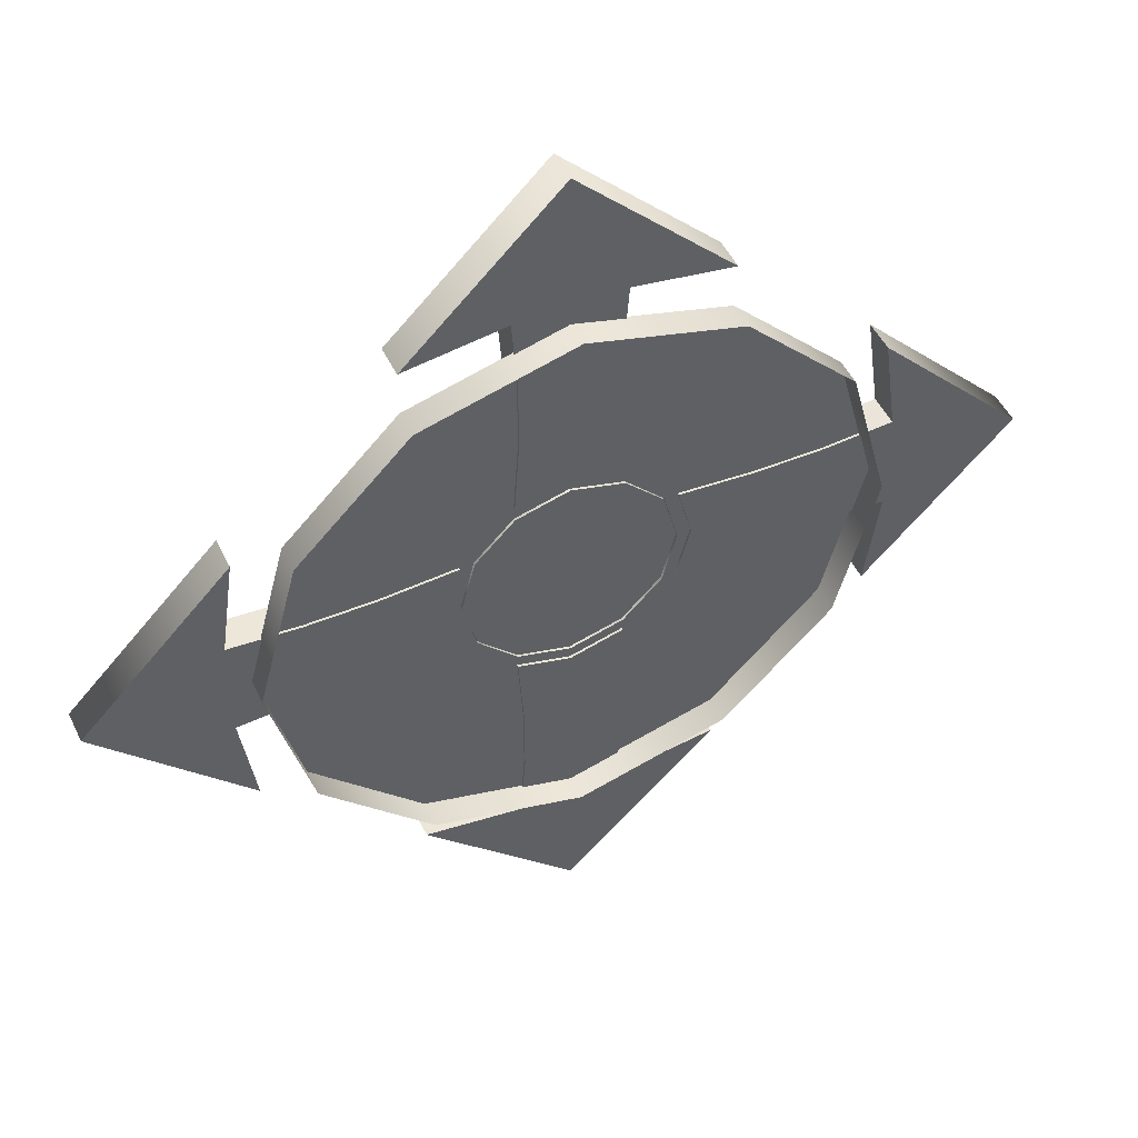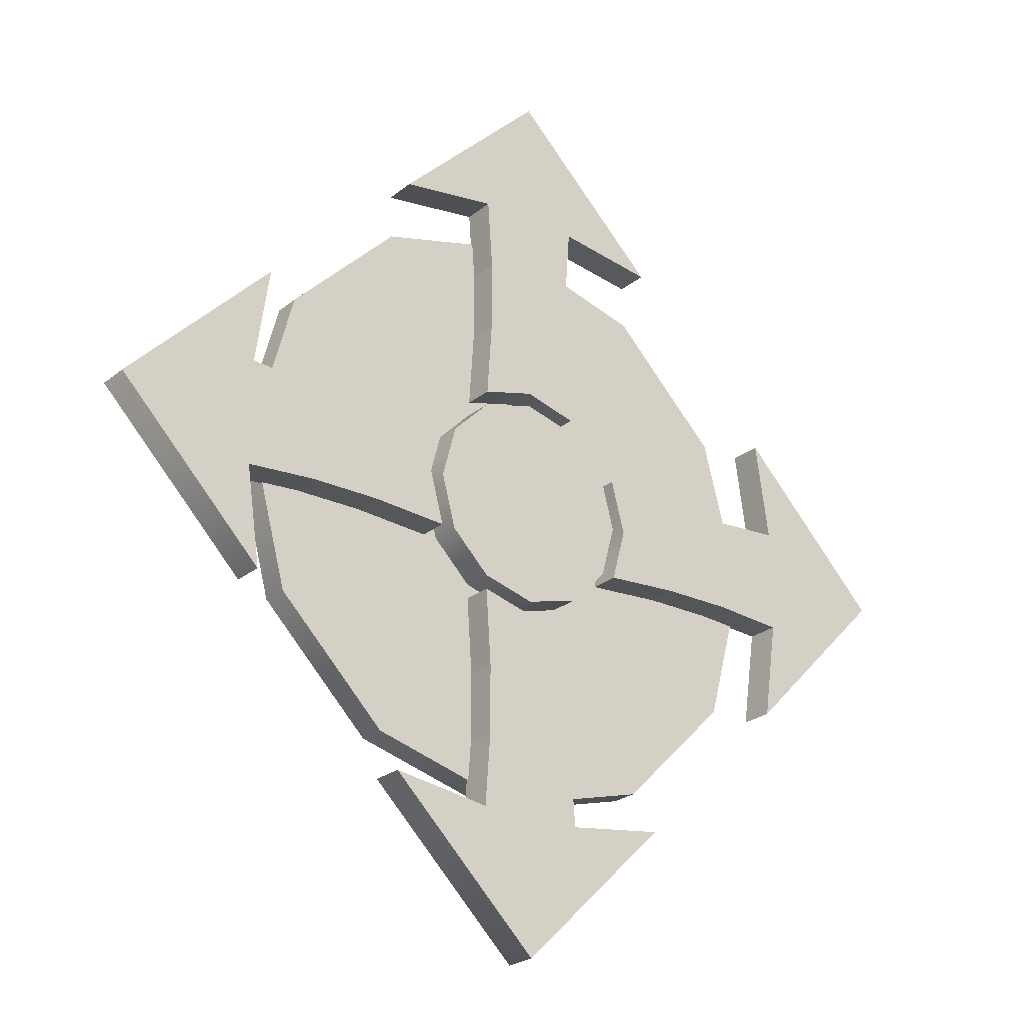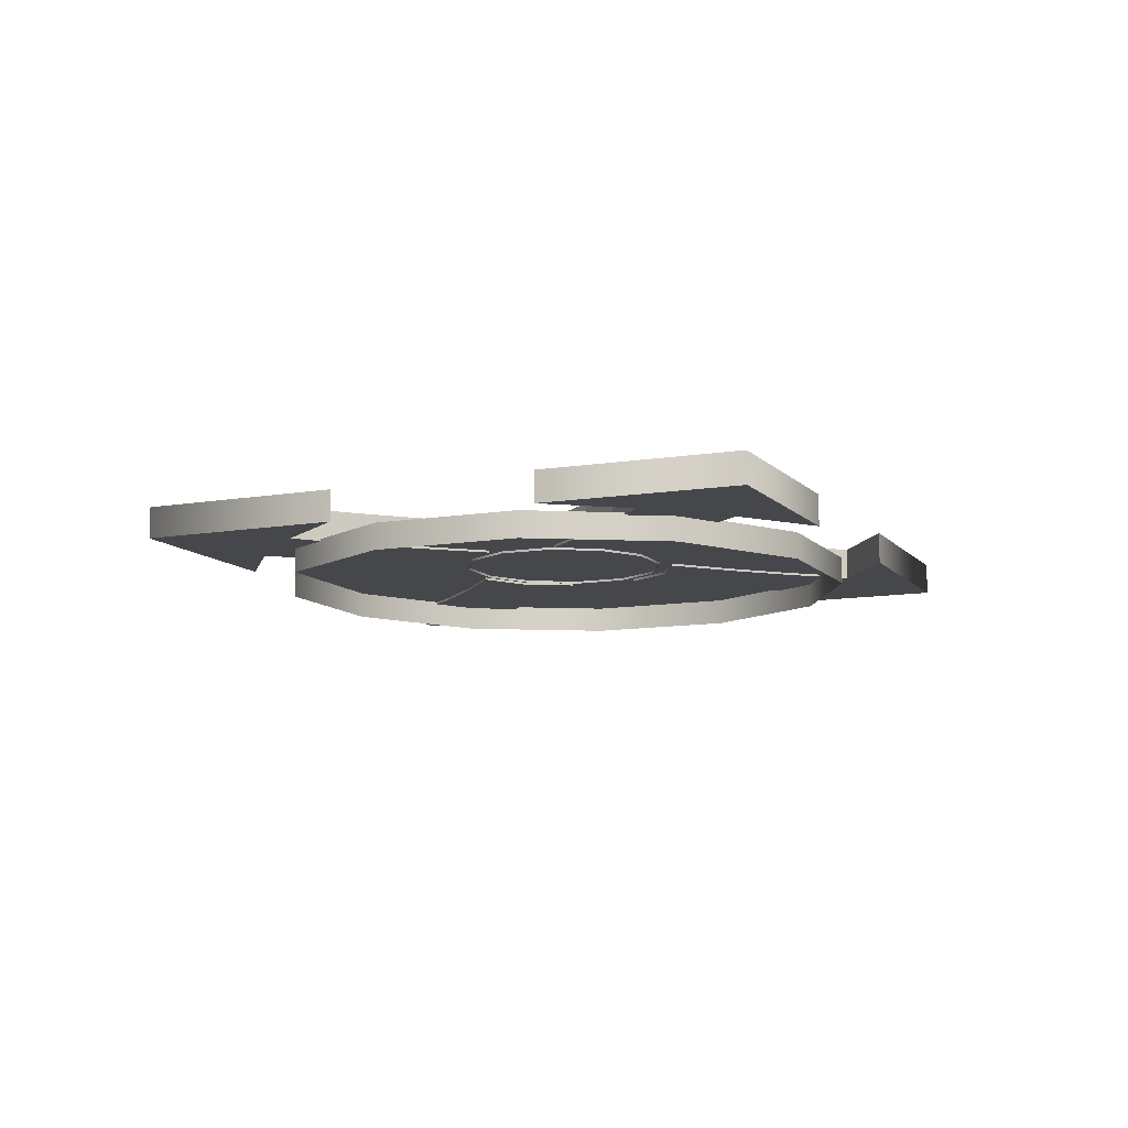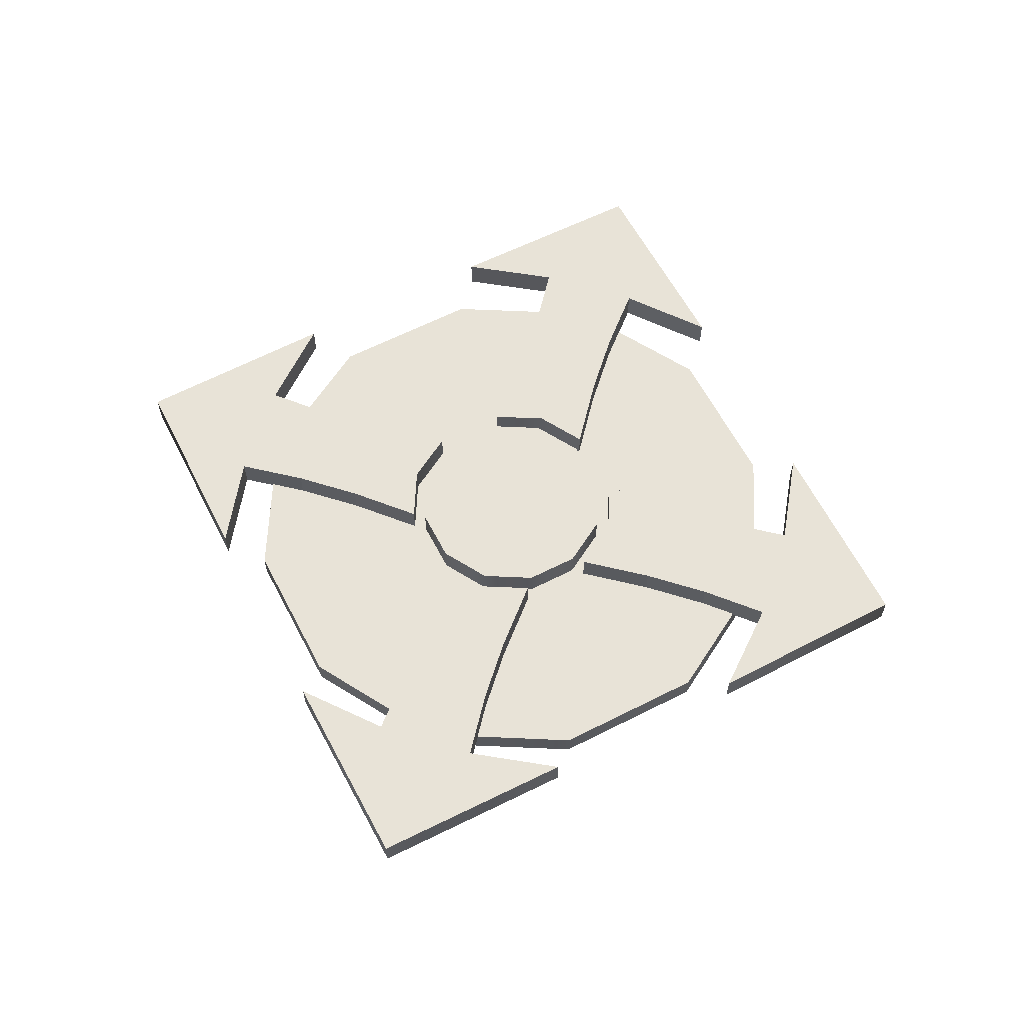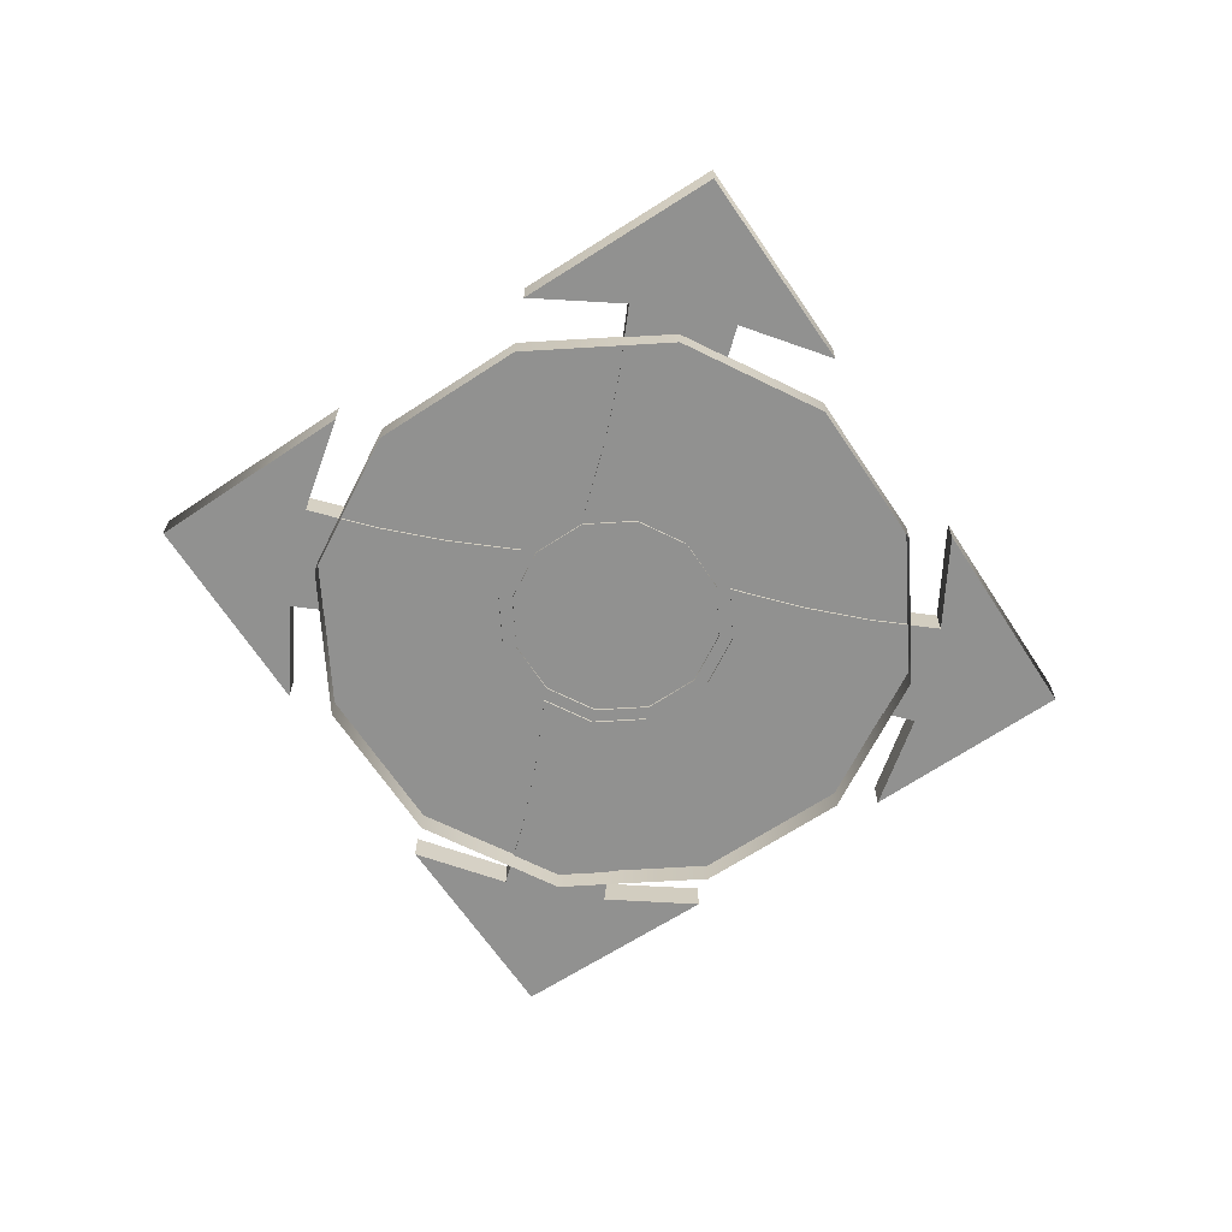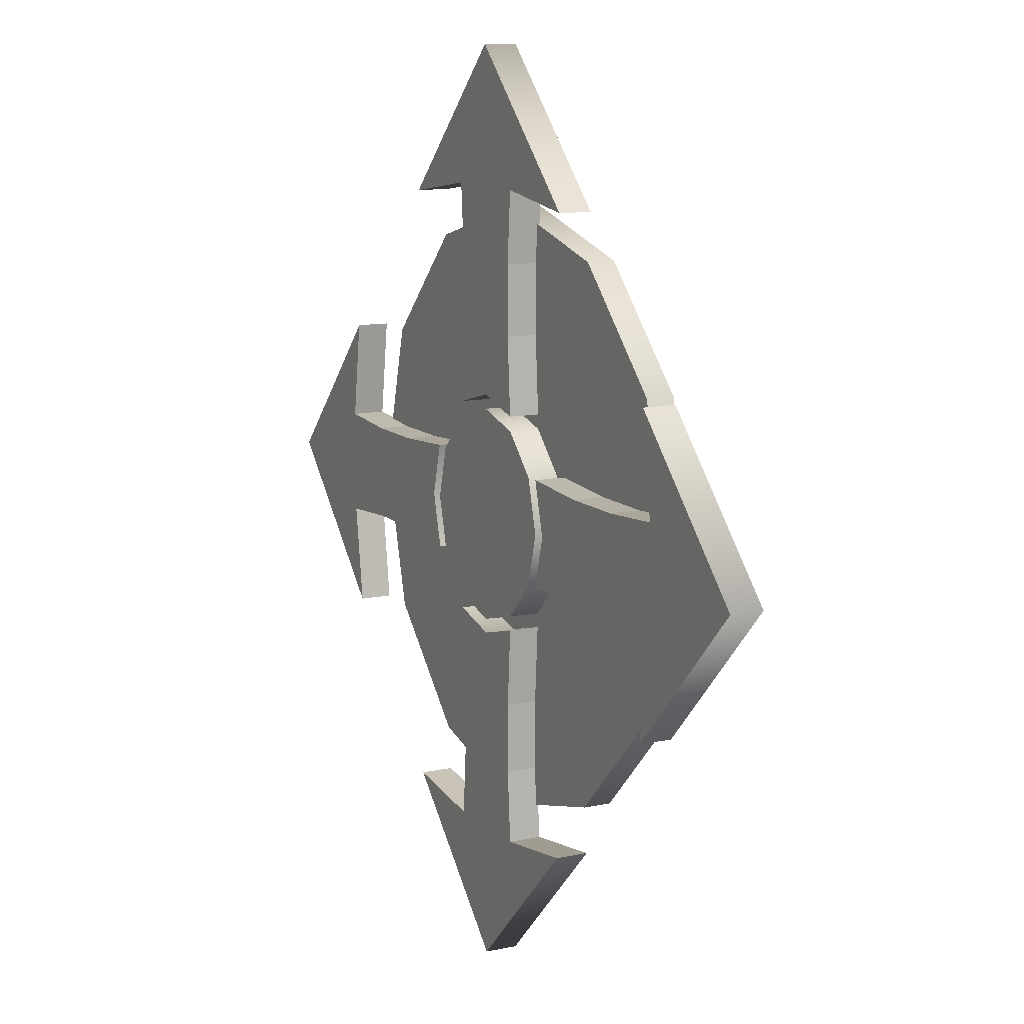
<metadata>
{"format":"obj","ext":"obj","renderer":"f3d","projection":"perspective","resolution":1024,"background":"white","views":[{"elev":48.4,"azim":-24.8,"up":"+Z"},{"elev":-24.7,"azim":142.4,"up":"+Z"},{"elev":-10.3,"azim":-21.5,"up":"+Y"},{"elev":61.6,"azim":107.6,"up":"+Y"},{"elev":-65.9,"azim":-11.5,"up":"+Y"},{"elev":11.7,"azim":-116.9,"up":"+Z"}]}
</metadata>
<code>
v  10.9 0 -0
v  9.436 0 -5.448
v  5.448 0 -9.436
v  -0 0 -10.9
v  -5.448 0 -9.436
v  -9.436 0 -5.448
v  -10.9 0 -0
v  -9.436 0 5.448
v  -5.448 0 9.436
v  -0 0 10.9
v  5.448 0 9.436
v  9.436 0 5.448
v  10.9 3.355 -0
v  9.436 3.355 -5.448
v  5.448 3.355 -9.436
v  -0 3.355 -10.9
v  -5.448 3.355 -9.436
v  -9.436 3.355 -5.448
v  -10.9 3.355 -0
v  -9.436 3.355 5.448
v  -5.448 3.355 9.436
v  -0 3.355 10.9
v  5.448 3.355 9.436
v  9.436 3.355 5.448
v  -31.15 -2.592 0
v  -26.98 -2.592 -15.58
v  -15.58 -2.592 -26.98
v  -0 -2.592 -31.15
v  15.58 -2.592 -26.98
v  26.98 -2.592 -15.58
v  31.15 -2.592 -0
v  26.98 -2.592 15.58
v  15.58 -2.592 26.98
v  0 -2.592 31.15
v  -15.58 -2.592 26.98
v  -26.98 -2.592 15.58
v  -31.15 0.2399 0
v  -26.98 0.2399 -15.58
v  -15.58 0.2399 -26.98
v  -0 0.2399 -31.15
v  15.58 0.2399 -26.98
v  26.98 0.2399 -15.58
v  31.15 0.2399 -0
v  26.98 0.2399 15.58
v  15.58 0.2399 26.98
v  0 0.2399 31.15
v  -15.58 0.2399 26.98
v  -26.98 0.2399 15.58
v  0 0 -12.35
v  5.448 0 -10.89
v  5.448 3.355 -10.89
v  0 3.355 -12.35
v  -5.448 0 -10.89
v  -5.448 3.355 -10.89
v  0 0 -36.09
v  5.448 0 -33.19
v  5.448 3.355 -33.19
v  0 3.355 -36.09
v  -5.448 0 -33.19
v  -5.448 3.355 -33.19
v  0 0 -20.24
v  0 0 -27.36
v  4.919 0 -18.78
v  4.919 0 -25.9
v  4.919 3.355 -18.78
v  4.919 3.355 -25.9
v  0 3.355 -20.24
v  0 3.355 -27.36
v  -4.919 0 -18.78
v  -4.919 0 -25.9
v  -4.919 3.355 -18.78
v  -4.919 3.355 -25.9
v  0 0 -47.01
v  15.65 0 -31.73
v  15.65 3.355 -31.73
v  0 3.355 -47.01
v  -15.65 0 -31.73
v  -15.65 3.355 -31.73
v  -0 0 12.35
v  5.448 0 10.89
v  5.448 3.355 10.89
v  -0 3.355 12.35
v  -5.448 0 10.89
v  -5.448 3.355 10.89
v  -0 0 36.09
v  5.448 0 33.19
v  5.448 3.355 33.19
v  -0 3.355 36.09
v  -5.448 0 33.19
v  -5.448 3.355 33.19
v  -0 0 20.24
v  -0 0 27.36
v  4.919 0 18.78
v  4.919 0 25.9
v  4.919 3.355 18.78
v  4.919 3.355 25.9
v  -0 3.355 20.24
v  -0 3.355 27.36
v  -4.919 0 18.78
v  -4.919 0 25.9
v  -4.919 3.355 18.78
v  -4.919 3.355 25.9
v  0 0 47.01
v  15.65 0 31.73
v  15.65 3.355 31.73
v  0 3.355 47.01
v  -15.65 0 31.73
v  -15.65 3.355 31.73
v  -12.35 0 -0
v  -10.89 0 -5.448
v  -10.89 3.355 -5.448
v  -12.35 3.355 -0
v  -10.89 0 5.448
v  -10.89 3.355 5.448
v  -36.09 0 -0
v  -33.19 0 -5.448
v  -33.19 3.355 -5.448
v  -36.09 3.355 -0
v  -33.19 0 5.448
v  -33.19 3.355 5.448
v  -20.24 0 0
v  -27.36 0 0
v  -18.78 0 -4.919
v  -25.9 0 -4.919
v  -18.78 3.355 -4.919
v  -25.9 3.355 -4.919
v  -20.24 3.355 0
v  -27.36 3.355 0
v  -18.78 0 4.919
v  -25.9 0 4.919
v  -18.78 3.355 4.919
v  -25.9 3.355 4.919
v  -47.01 0 -0
v  -31.73 0 -15.65
v  -31.73 3.355 -15.65
v  -47.01 3.355 -0
v  -31.73 0 15.65
v  -31.73 3.355 15.65
v  12.35 0 -0
v  10.89 0 -5.448
v  10.89 3.355 -5.448
v  12.35 3.355 -0
v  10.89 0 5.448
v  10.89 3.355 5.448
v  36.09 0 -0
v  33.19 0 -5.448
v  33.19 3.355 -5.448
v  36.09 3.355 -0
v  33.19 0 5.448
v  33.19 3.355 5.448
v  20.24 0 0
v  27.36 0 0
v  18.78 0 -4.919
v  25.9 0 -4.919
v  18.78 3.355 -4.919
v  25.9 3.355 -4.919
v  20.24 3.355 0
v  27.36 3.355 0
v  18.78 0 4.919
v  25.9 0 4.919
v  18.78 3.355 4.919
v  25.9 3.355 4.919
v  47.01 0 -0
v  31.73 0 -15.65
v  31.73 3.355 -15.65
v  47.01 3.355 -0
v  31.73 0 15.65
v  31.73 3.355 15.65
g Cylinder001
f 1 2 14 13
f 2 3 15 14
f 3 4 16 15
f 4 5 17 16
f 5 6 18 17
f 6 7 19 18
f 7 8 20 19
f 8 9 21 20
f 9 10 22 21
f 10 11 23 22
f 11 12 24 23
f 12 1 13 24
f 23 15 16 22
f 22 16 17 21
f 21 17 18 20
f 24 14 15 23
f 24 13 14
f 20 18 19
f 25 37 38 26
f 26 38 39 27
f 27 39 40 28
f 28 40 41 29
f 29 41 42 30
f 30 42 43 31
f 31 43 44 32
f 32 44 45 33
f 33 45 46 34
f 34 46 47 35
f 35 47 48 36
f 36 48 37 25
f 46 45 41 40
f 47 46 40 39
f 45 44 42 41
f 48 47 39 38
f 48 38 37
f 44 43 42
f 49 50 51 52
f 53 49 52 54
f 64 63 61 62
f 66 65 63 64
f 67 65 66 68
f 61 69 70 62
f 72 71 67 68
f 70 69 71 72
f 56 64 62 55
f 49 61 63 50
f 57 66 64 56
f 50 63 65 51
f 68 66 57 58
f 65 67 52 51
f 62 70 59 55
f 69 61 49 53
f 60 72 68 58
f 52 67 71 54
f 59 70 72 60
f 54 71 69 53
f 78 76 73 77
f 76 75 74 73
f 78 77 59 60
f 74 75 57 56
f 76 58 57 75
f 76 78 60 58
f 73 55 59 77
f 73 74 56 55
f 79 82 81 80
f 83 84 82 79
f 94 92 91 93
f 96 94 93 95
f 97 98 96 95
f 91 92 100 99
f 102 98 97 101
f 100 102 101 99
f 86 85 92 94
f 79 80 93 91
f 87 86 94 96
f 80 81 95 93
f 98 88 87 96
f 95 81 82 97
f 92 85 89 100
f 99 83 79 91
f 90 88 98 102
f 82 84 101 97
f 89 90 102 100
f 84 83 99 101
f 108 107 103 106
f 106 103 104 105
f 108 90 89 107
f 104 86 87 105
f 106 105 87 88
f 106 88 90 108
f 103 107 89 85
f 103 85 86 104
f 109 110 111 112
f 113 109 112 114
f 124 123 121 122
f 126 125 123 124
f 127 125 126 128
f 121 129 130 122
f 132 131 127 128
f 130 129 131 132
f 116 124 122 115
f 109 121 123 110
f 117 126 124 116
f 110 123 125 111
f 128 126 117 118
f 125 127 112 111
f 122 130 119 115
f 129 121 109 113
f 120 132 128 118
f 112 127 131 114
f 119 130 132 120
f 114 131 129 113
f 138 136 133 137
f 136 135 134 133
f 138 137 119 120
f 134 135 117 116
f 136 118 117 135
f 136 138 120 118
f 133 115 119 137
f 133 134 116 115
f 139 142 141 140
f 143 144 142 139
f 154 152 151 153
f 156 154 153 155
f 157 158 156 155
f 151 152 160 159
f 162 158 157 161
f 160 162 161 159
f 146 145 152 154
f 139 140 153 151
f 147 146 154 156
f 140 141 155 153
f 158 148 147 156
f 155 141 142 157
f 152 145 149 160
f 159 143 139 151
f 150 148 158 162
f 142 144 161 157
f 149 150 162 160
f 144 143 159 161
f 168 167 163 166
f 166 163 164 165
f 168 150 149 167
f 164 146 147 165
f 166 165 147 148
f 166 148 150 168
f 163 167 149 145
f 163 145 146 164

</code>
